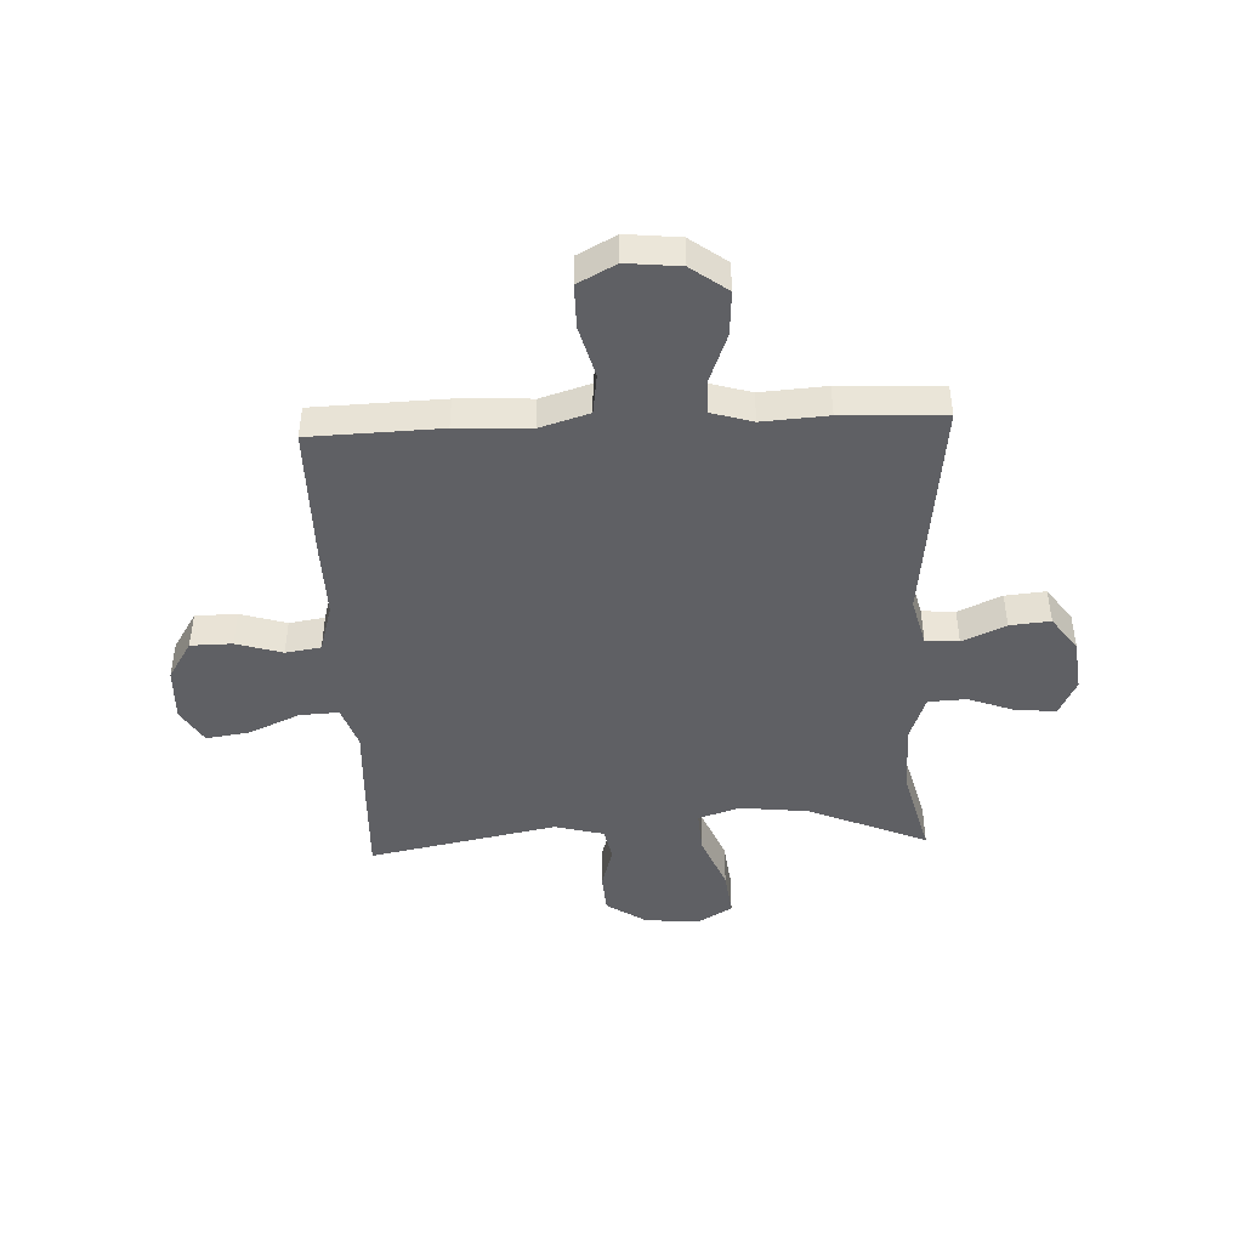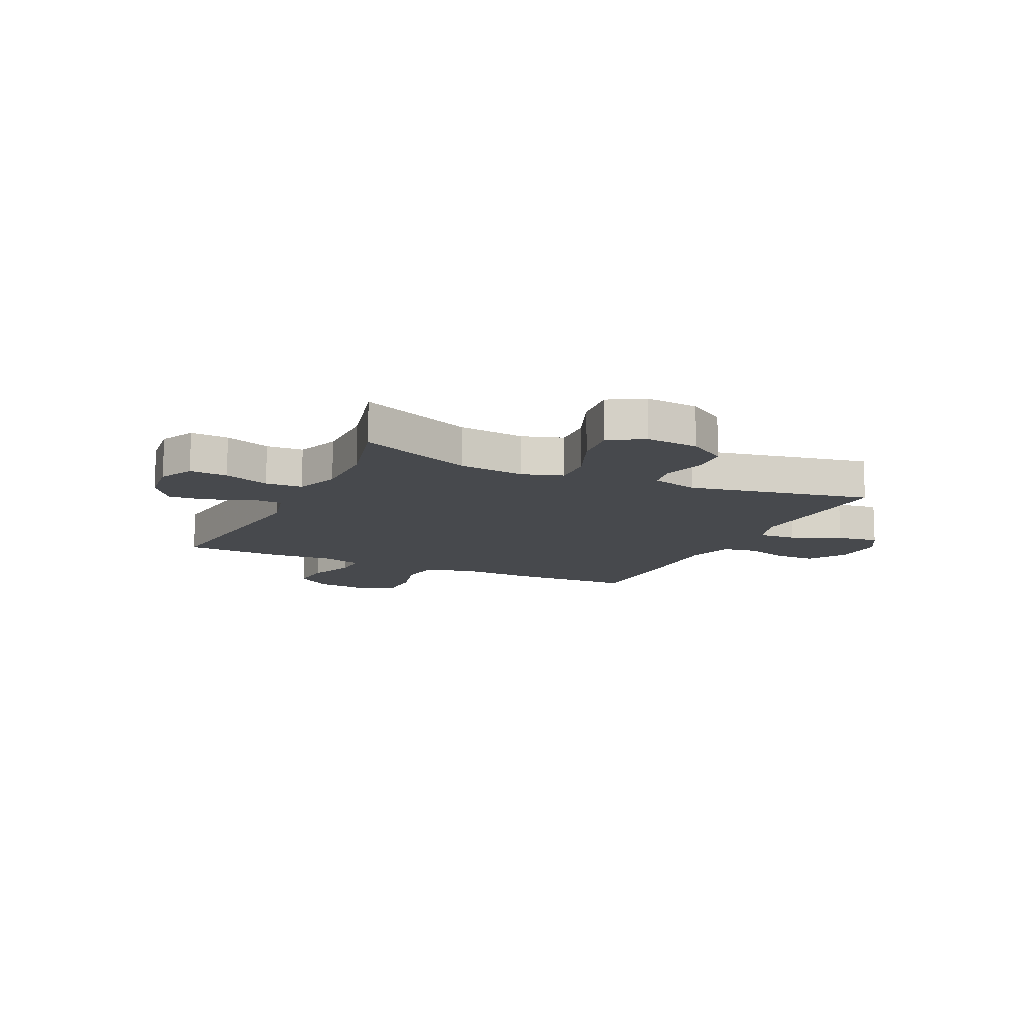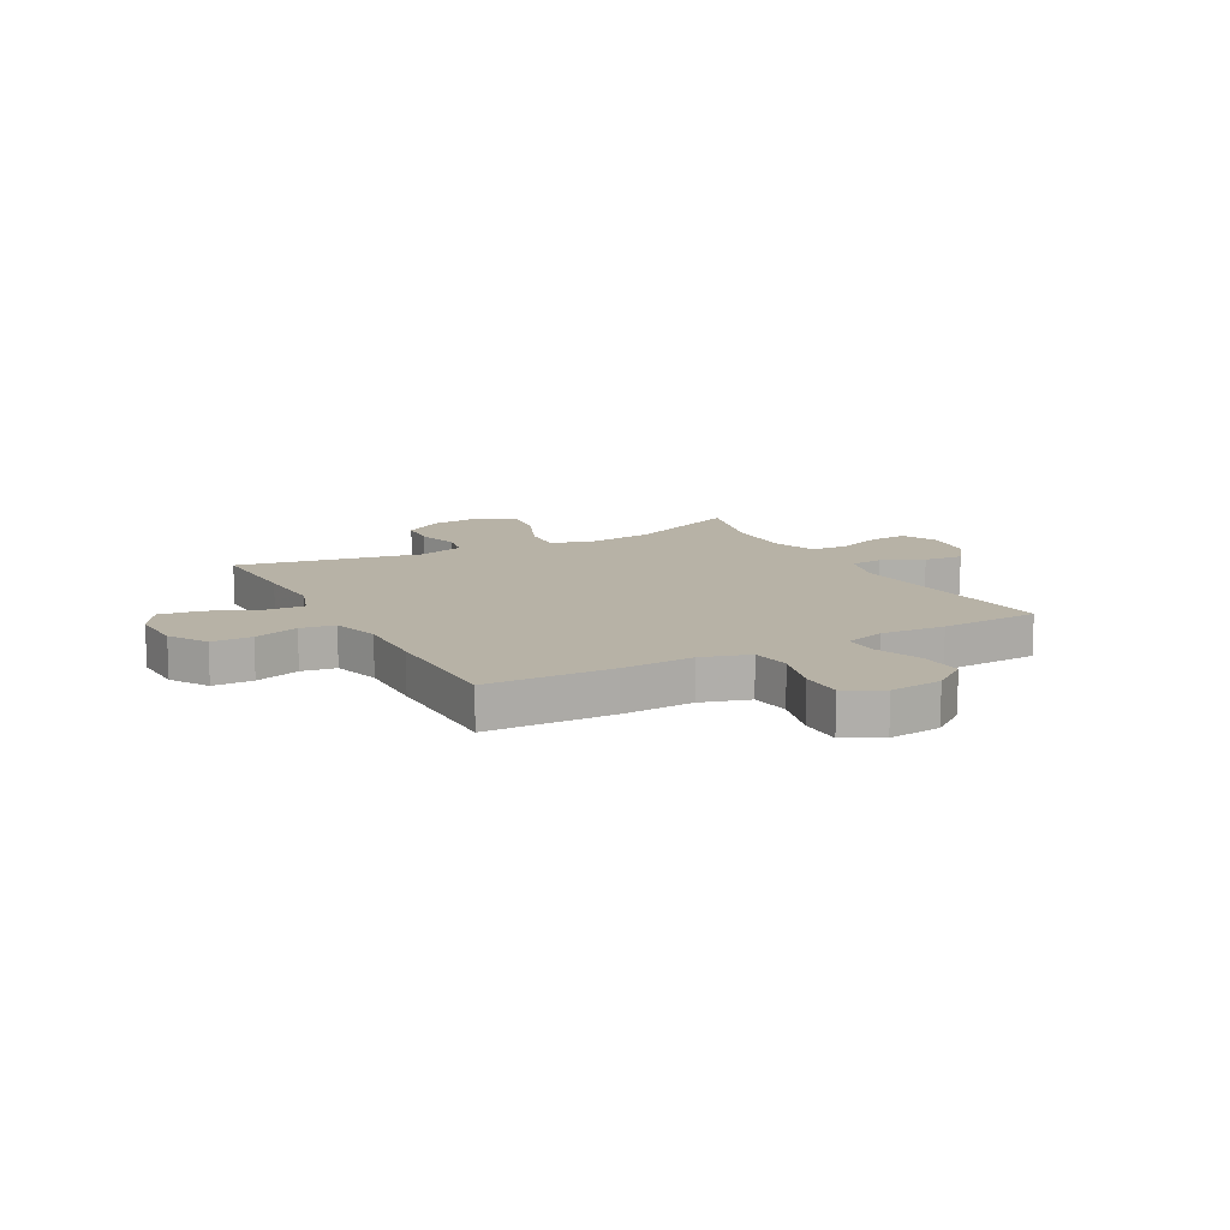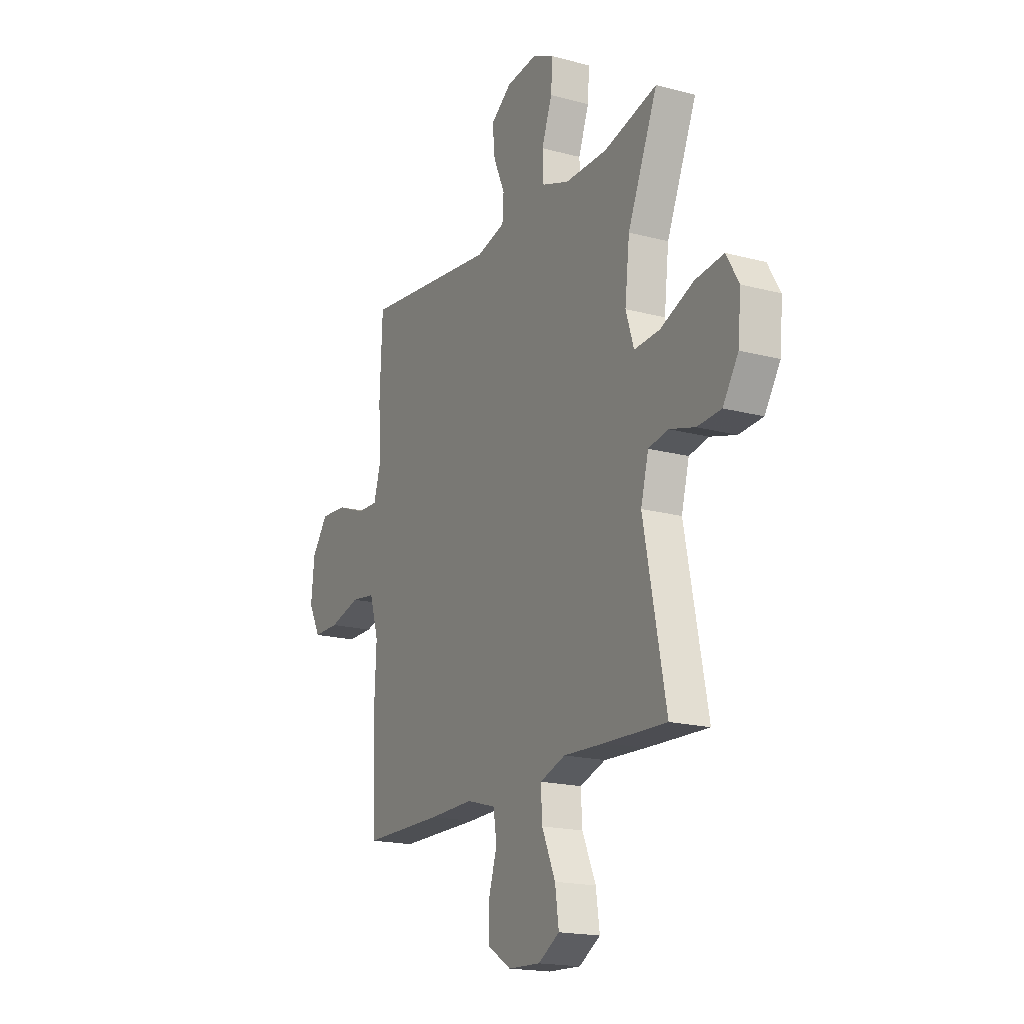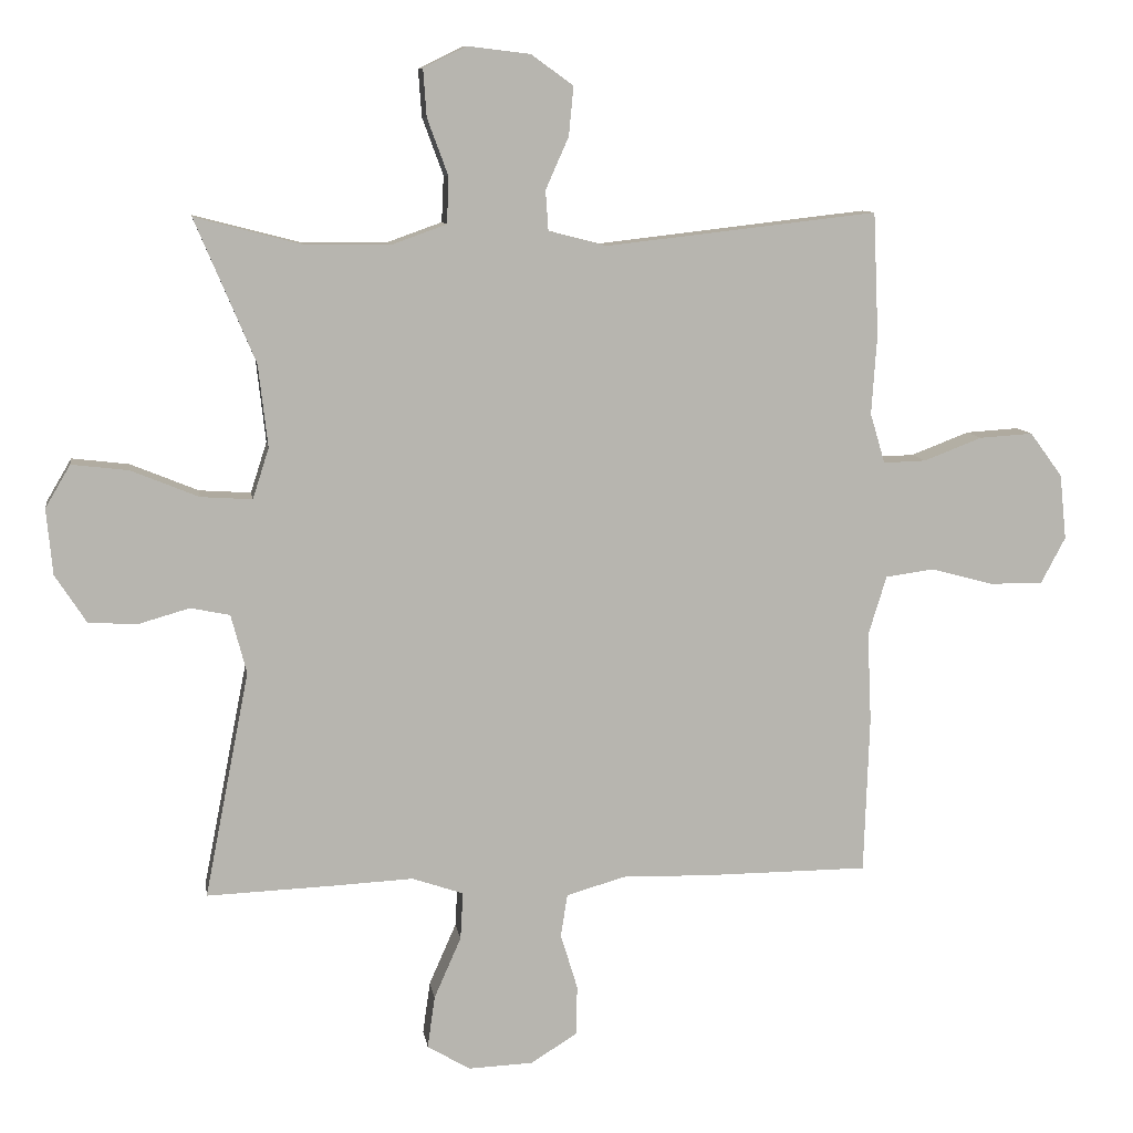
<metadata>
{"format":"obj","ext":"obj","renderer":"f3d","projection":"perspective","resolution":1024,"background":"white","views":[{"elev":-45.0,"azim":-87.5,"up":"+Y"},{"elev":-12.2,"azim":64.7,"up":"+Y"},{"elev":12.4,"azim":-118.5,"up":"+Y"},{"elev":-18.2,"azim":62.5,"up":"+Z"},{"elev":9.5,"azim":171.3,"up":"+Z"}]}
</metadata>
<code>
v -0.5 0.07 0.5
v -0.099 0.07 0.454
v -0.013 0.07 0.476
v -0.009 0.07 0.535
v -0.043 0.07 0.612
v -0.05 0.07 0.684
v 0.012 0.07 0.729
v 0.104 0.07 0.74
v 0.168 0.07 0.709
v 0.163 0.07 0.639
v 0.132 0.07 0.555
v 0.135 0.07 0.487
v 0.216 0.07 0.458
v 0.341 0.07 0.459
v 0.5 0.07 0.5
v 0.411 0.07 0.289
v 0.397 0.07 0.167
v 0.421 0.07 0.092
v 0.497 0.07 0.097
v 0.597 0.07 0.138
v 0.681 0.07 0.148
v 0.718 0.07 0.085
v 0.709 0.07 -0.012
v 0.663 0.07 -0.083
v 0.592 0.07 -0.088
v 0.515 0.07 -0.066
v 0.457 0.07 -0.078
v 0.434 0.07 -0.165
v 0.5 0.07 -0.5
v 0.317 0.07 -0.493
v 0.194 0.07 -0.487
v 0.118 0.07 -0.513
v 0.122 0.07 -0.583
v 0.162 0.07 -0.674
v 0.173 0.07 -0.751
v 0.11 0.07 -0.789
v 0.014 0.07 -0.785
v -0.055 0.07 -0.742
v -0.056 0.07 -0.668
v -0.031 0.07 -0.586
v -0.041 0.07 -0.523
v -0.128 0.07 -0.498
v -0.259 0.07 -0.501
v -0.5 0.07 -0.5
v -0.508 0.07 -0.267
v -0.502 0.07 -0.135
v -0.529 0.07 -0.047
v -0.601 0.07 -0.037
v -0.694 0.07 -0.062
v -0.772 0.07 -0.062
v -0.808 0.07 0.006
v -0.798 0.07 0.102
v -0.75 0.07 0.167
v -0.671 0.07 0.162
v -0.585 0.07 0.129
v -0.522 0.07 0.127
v -0.5 0.07 0.201
v -0.508 0.07 0.318
v -0.5 0 0.5
v -0.099 0 0.454
v -0.013 0 0.476
v -0.009 0 0.535
v -0.043 0 0.612
v -0.05 0 0.684
v 0.012 0 0.729
v 0.104 0 0.74
v 0.168 0 0.709
v 0.163 0 0.639
v 0.132 0 0.555
v 0.135 0 0.487
v 0.216 0 0.458
v 0.341 0 0.459
v 0.5 0 0.5
v 0.411 0 0.289
v 0.397 0 0.167
v 0.421 0 0.092
v 0.497 0 0.097
v 0.597 0 0.138
v 0.681 0 0.148
v 0.718 0 0.085
v 0.709 0 -0.012
v 0.663 0 -0.083
v 0.592 0 -0.088
v 0.515 0 -0.066
v 0.457 0 -0.078
v 0.434 0 -0.165
v 0.5 0 -0.5
v 0.317 0 -0.493
v 0.194 0 -0.487
v 0.118 0 -0.513
v 0.122 0 -0.583
v 0.162 0 -0.674
v 0.173 0 -0.751
v 0.11 0 -0.789
v 0.014 0 -0.785
v -0.055 0 -0.742
v -0.056 0 -0.668
v -0.031 0 -0.586
v -0.041 0 -0.523
v -0.128 0 -0.498
v -0.259 0 -0.501
v -0.5 0 -0.5
v -0.508 0 -0.267
v -0.502 0 -0.135
v -0.529 0 -0.047
v -0.601 0 -0.037
v -0.694 0 -0.062
v -0.772 0 -0.062
v -0.808 0 0.006
v -0.798 0 0.102
v -0.75 0 0.167
v -0.671 0 0.162
v -0.585 0 0.129
v -0.522 0 0.127
v -0.5 0 0.201
v -0.508 0 0.318
f 57 58 1 2
f 56 57 2 3
f 53 54 55
f 52 53 55
f 51 52 55
f 50 51 55
f 49 50 55
f 48 49 55
f 47 48 55 56
f 46 47 56 3
f 45 46 3
f 44 45 3
f 43 44 3
f 42 43 3
f 38 39 40
f 37 38 40
f 36 37 40
f 35 36 40
f 34 35 40
f 33 34 40
f 32 33 40 41
f 41 42 3
f 32 41 3
f 31 32 3
f 31 3 4
f 30 31 4
f 29 30 4
f 28 29 4
f 24 25 26
f 23 24 26
f 22 23 26
f 21 22 26
f 20 21 26
f 19 20 26
f 18 19 26 27
f 4 5 6
f 28 4 6
f 27 28 6
f 18 27 6
f 17 18 6
f 14 15 16
f 13 14 16 17
f 9 10 11
f 8 9 11
f 7 8 11
f 6 7 11
f 6 11 12
f 17 6 12
f 12 13 17
f 60 59 116 115
f 61 60 115 114
f 113 112 111
f 113 111 110
f 113 110 109
f 113 109 108
f 113 108 107
f 113 107 106
f 114 113 106 105
f 61 114 105 104
f 61 104 103
f 61 103 102
f 61 102 101
f 61 101 100
f 98 97 96
f 98 96 95
f 98 95 94
f 98 94 93
f 98 93 92
f 98 92 91
f 99 98 91 90
f 61 100 99
f 61 99 90
f 61 90 89
f 62 61 89
f 62 89 88
f 62 88 87
f 62 87 86
f 84 83 82
f 84 82 81
f 84 81 80
f 84 80 79
f 84 79 78
f 84 78 77
f 85 84 77 76
f 64 63 62
f 64 62 86
f 64 86 85
f 64 85 76
f 64 76 75
f 74 73 72
f 75 74 72 71
f 69 68 67
f 69 67 66
f 69 66 65
f 69 65 64
f 70 69 64
f 70 64 75
f 75 71 70
f 1 59 60 2
f 2 60 61 3
f 3 61 62 4
f 4 62 63 5
f 5 63 64 6
f 6 64 65 7
f 7 65 66 8
f 8 66 67 9
f 9 67 68 10
f 10 68 69 11
f 11 69 70 12
f 12 70 71 13
f 13 71 72 14
f 14 72 73 15
f 15 73 74 16
f 16 74 75 17
f 17 75 76 18
f 18 76 77 19
f 19 77 78 20
f 20 78 79 21
f 21 79 80 22
f 22 80 81 23
f 23 81 82 24
f 24 82 83 25
f 25 83 84 26
f 26 84 85 27
f 27 85 86 28
f 28 86 87 29
f 29 87 88 30
f 30 88 89 31
f 31 89 90 32
f 32 90 91 33
f 33 91 92 34
f 34 92 93 35
f 35 93 94 36
f 36 94 95 37
f 37 95 96 38
f 38 96 97 39
f 39 97 98 40
f 40 98 99 41
f 41 99 100 42
f 42 100 101 43
f 43 101 102 44
f 44 102 103 45
f 45 103 104 46
f 46 104 105 47
f 47 105 106 48
f 48 106 107 49
f 49 107 108 50
f 50 108 109 51
f 51 109 110 52
f 52 110 111 53
f 53 111 112 54
f 54 112 113 55
f 55 113 114 56
f 56 114 115 57
f 57 115 116 58
f 58 116 59 1

</code>
